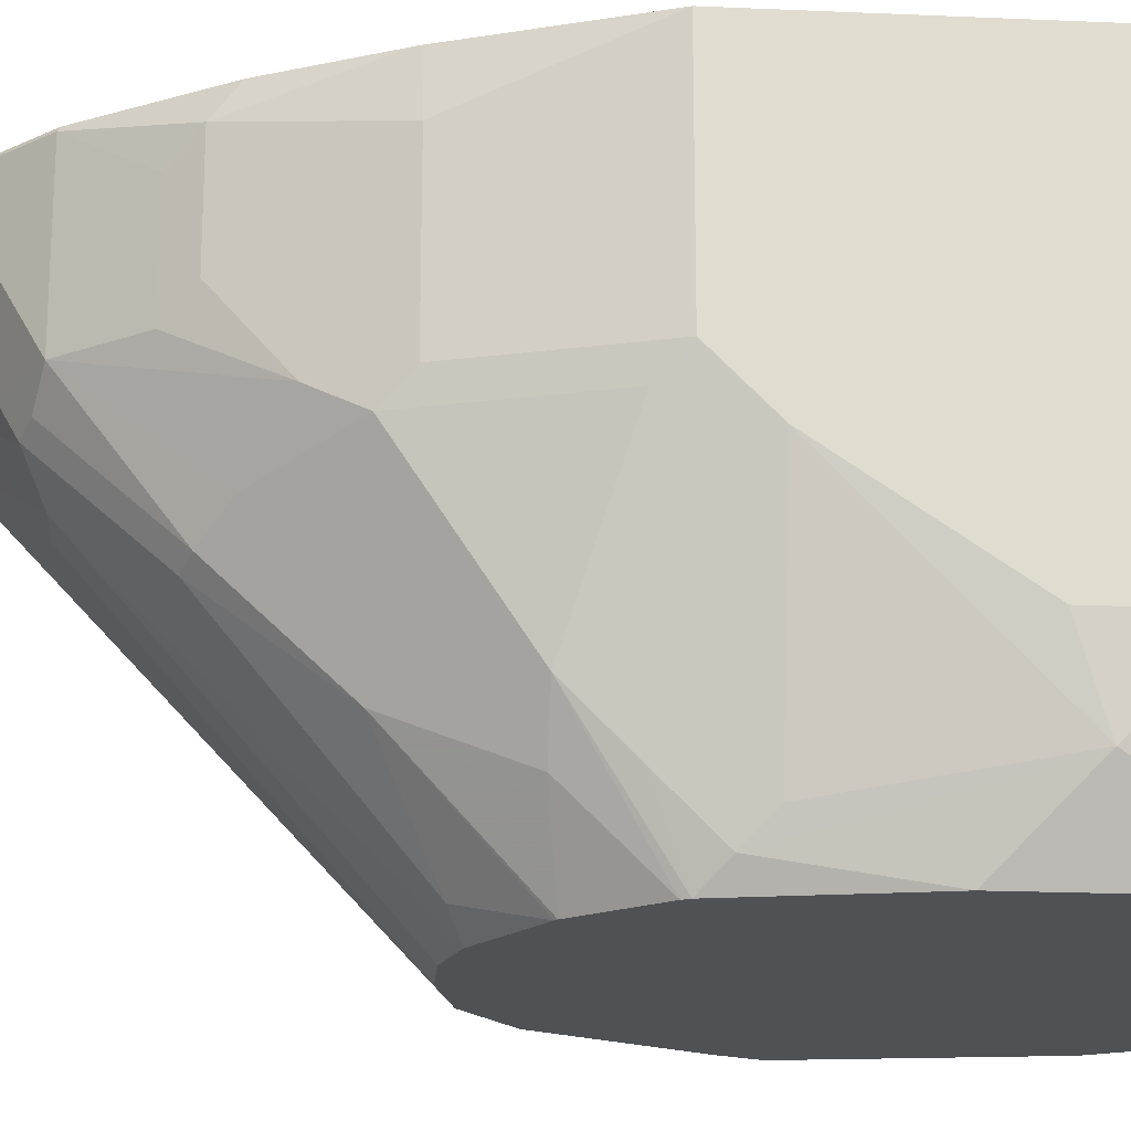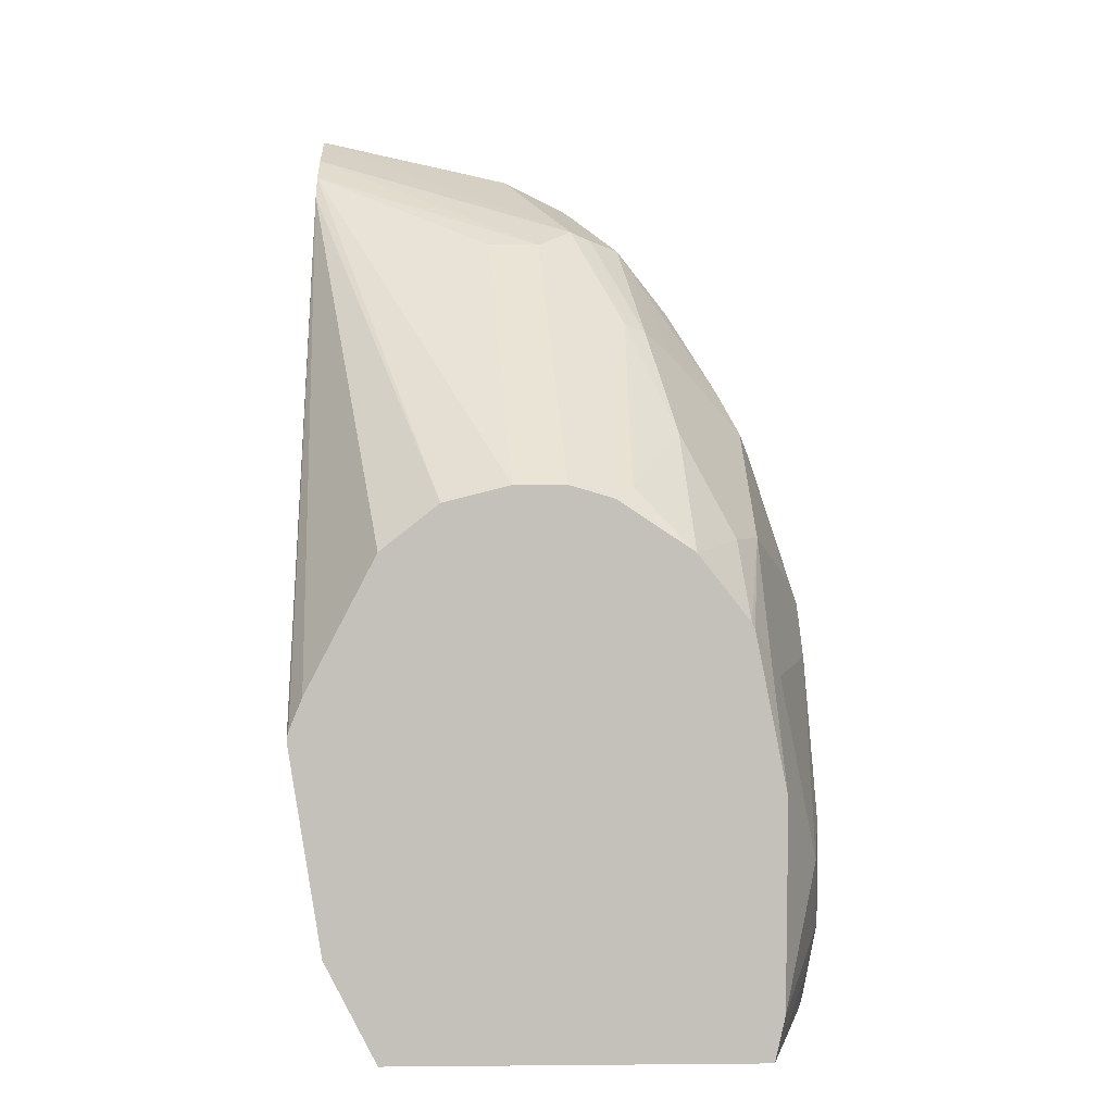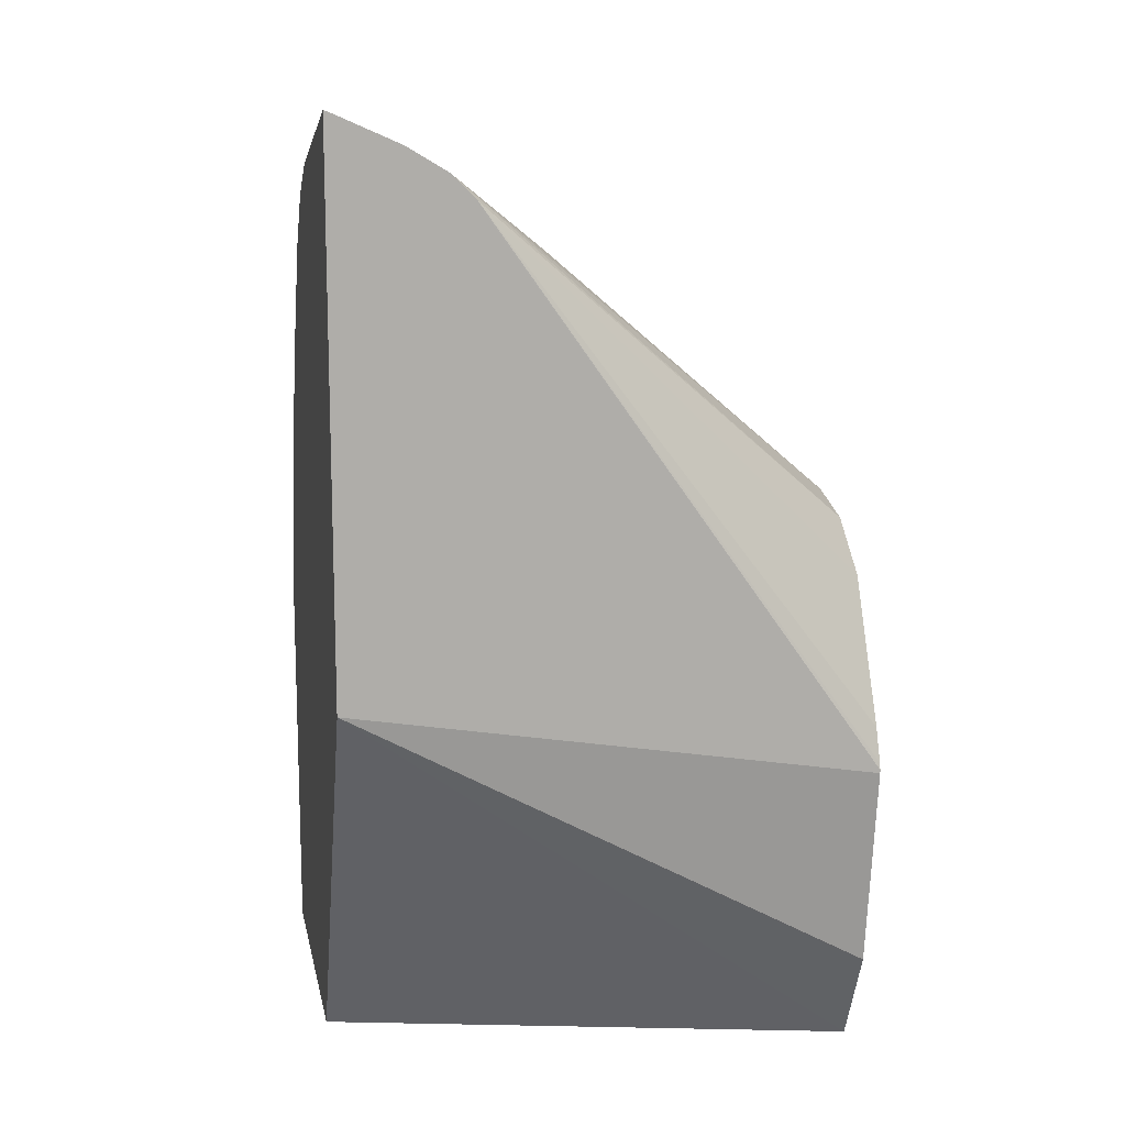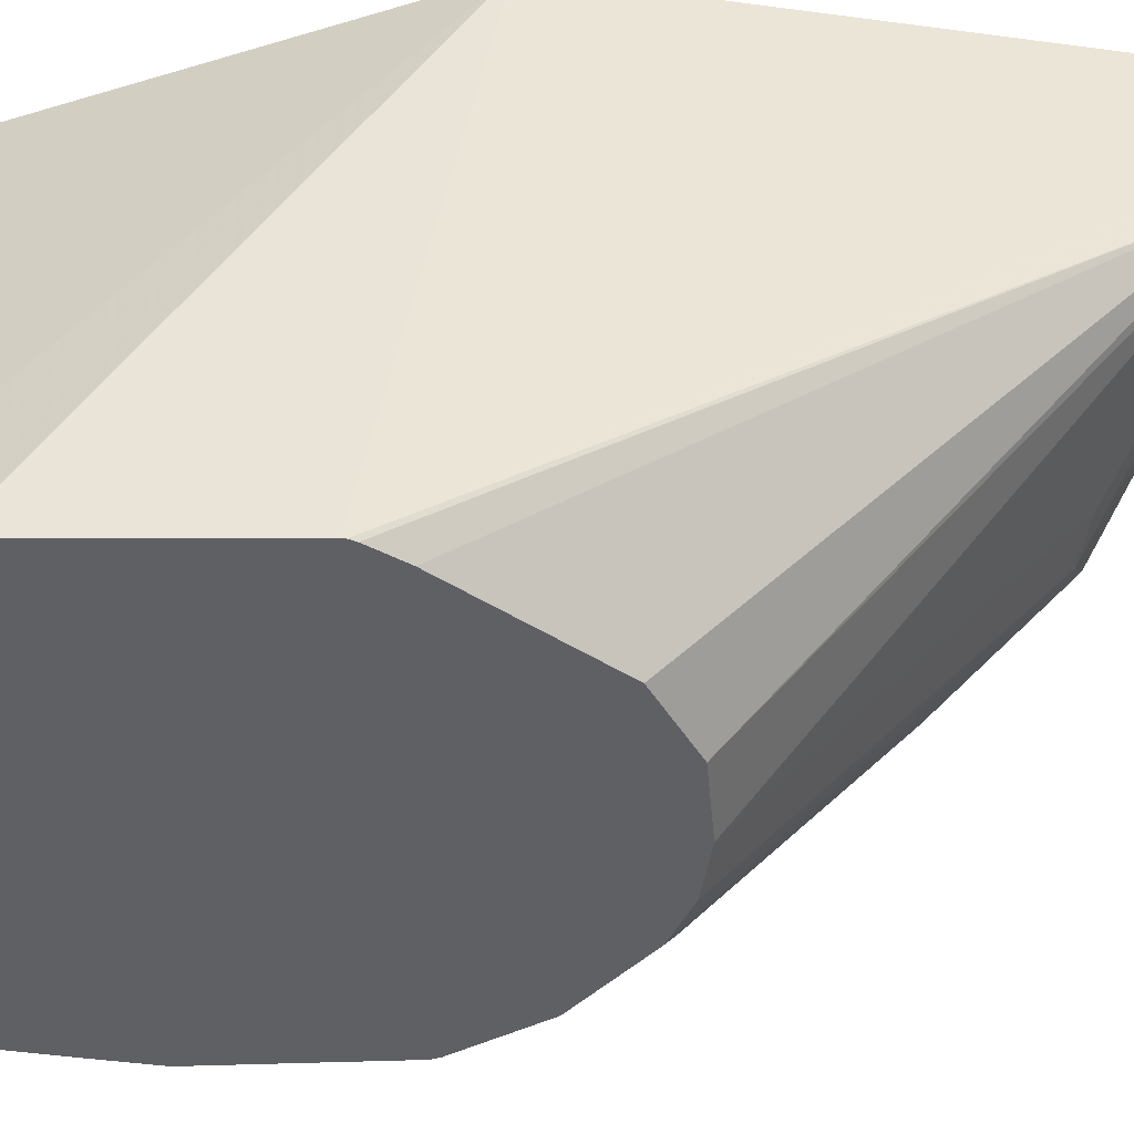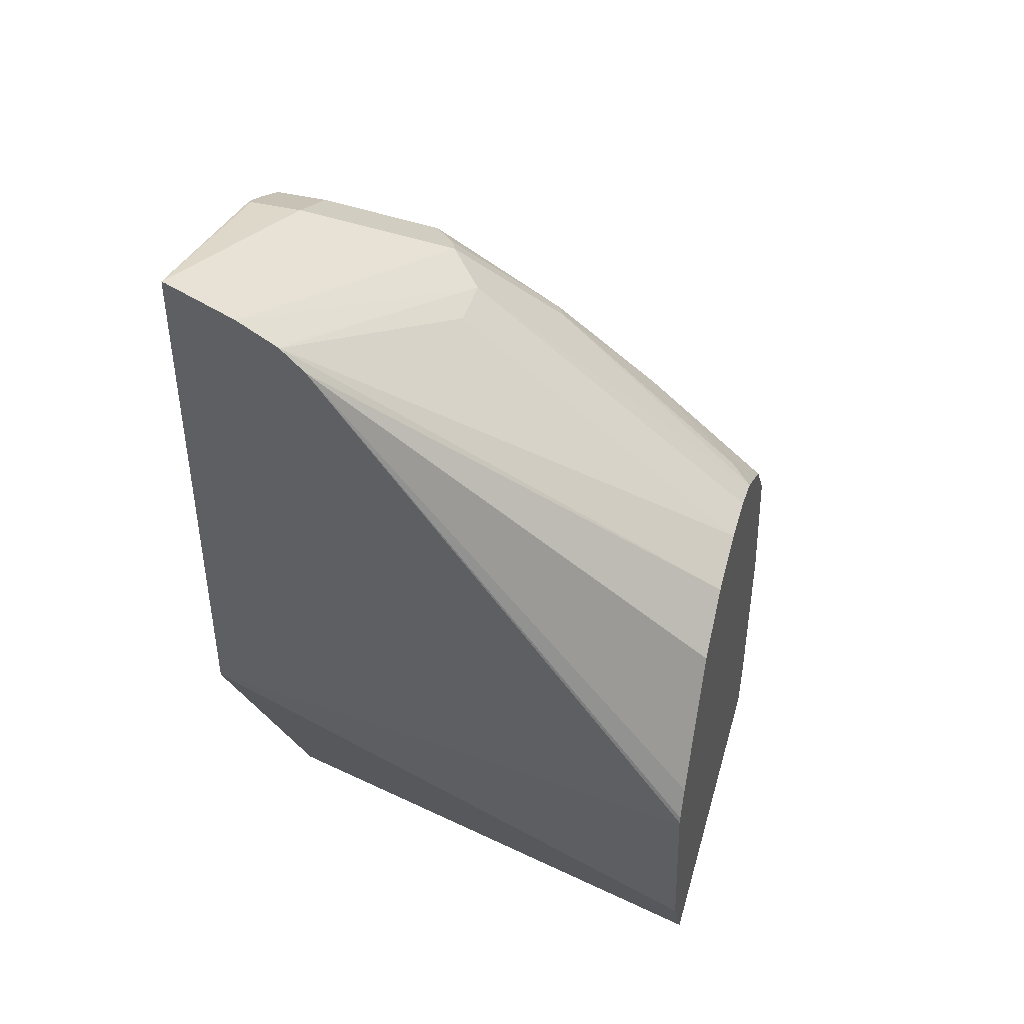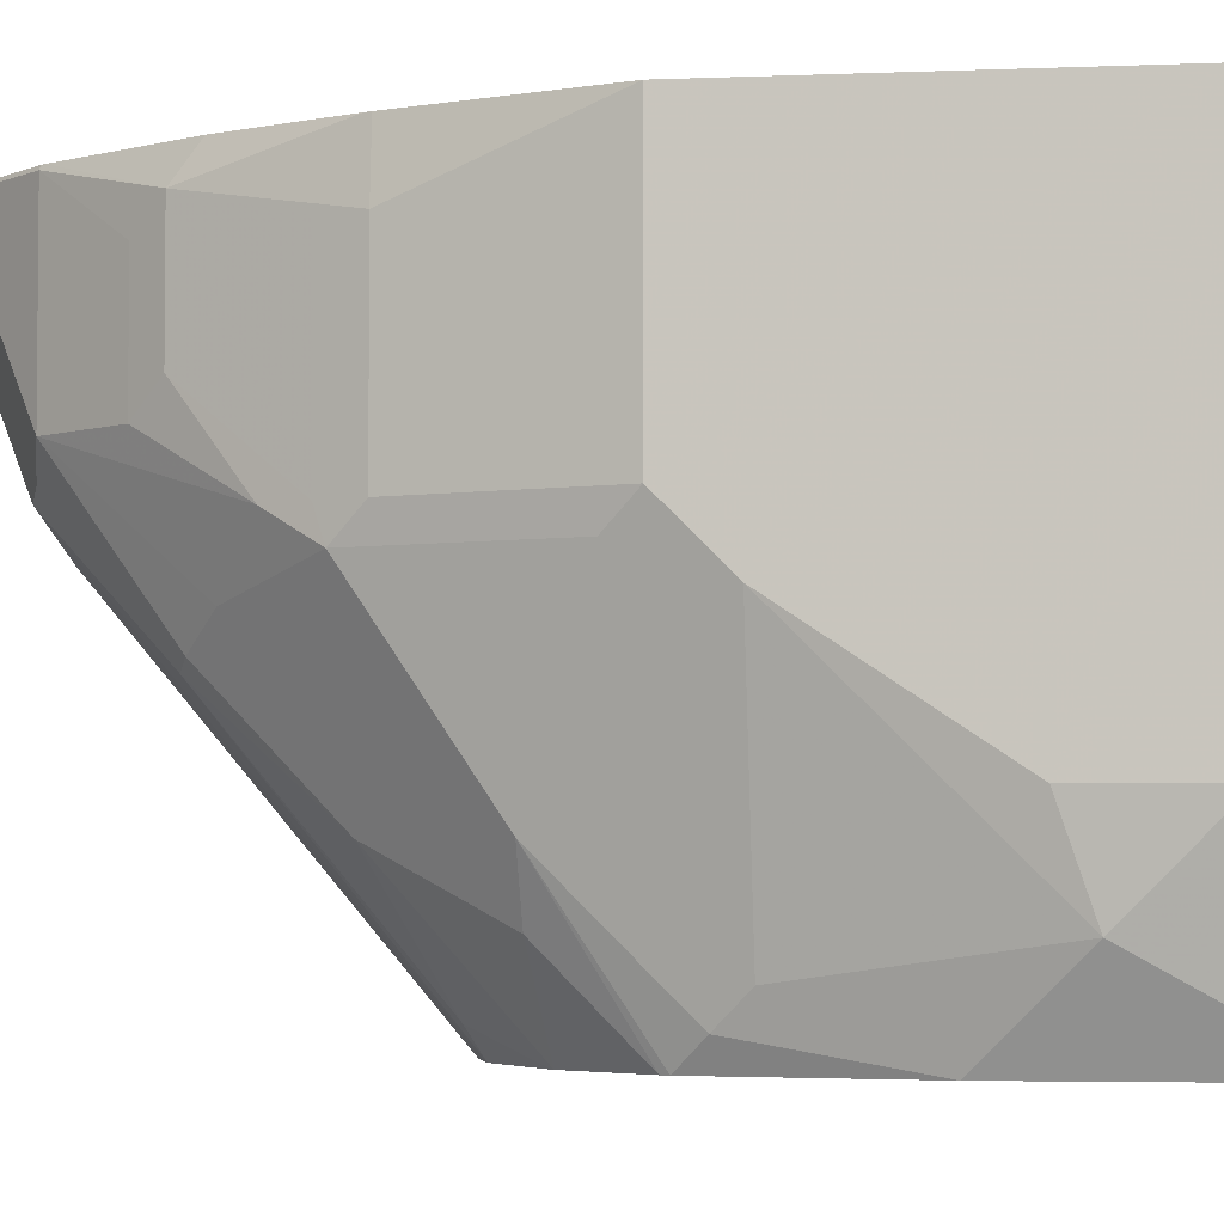
<metadata>
{"format":"obj","ext":"obj","renderer":"f3d","projection":"perspective","resolution":1024,"background":"white","views":[{"elev":-19.5,"azim":-94.7,"up":"+Z"},{"elev":2.5,"azim":178.2,"up":"+Y"},{"elev":12.8,"azim":78.9,"up":"+Y"},{"elev":-45.1,"azim":81.1,"up":"+Z"},{"elev":44.0,"azim":105.6,"up":"+Y"},{"elev":-3.9,"azim":-81.8,"up":"+Z"}]}
</metadata>
<code>
v -0.2807 0.001337 -0.1992
v -0.2807 0.001337 -0.3021
v -0.1618 0.001337 -0.1992
v -0.2807 0.1604 -0.1992
v -0.2807 0.02006 -0.3208
v -0.276 0.001337 -0.3231
v -0.1131 0.001337 -0.3997
v -0.0806 0.1524 -0.1992
v -0.2807 0.1604 -0.2807
v -0.2568 0.2208 -0.1992
v -0.2606 0.2205 -0.2205
v -0.2757 0.02006 -0.3433
v -0.2807 0.04013 -0.3408
v -0.2757 0.001337 -0.3246
v -0.2568 0.001337 -0.3997
v -0.09363 0.03928 -0.3997
v -0.0932 0.04013 -0.3997
v -0.08084 0.1191 -0.3997
v -0.0806 0.1526 -0.2001
v -0.0806 0.3609 -0.1992
v -0.2807 0.1404 -0.3007
v -0.2606 0.2205 -0.2807
v -0.2757 0.1704 -0.2907
v -0.2558 0.2228 -0.1992
v -0.2356 0.2707 -0.2105
v -0.254 0.2339 -0.2205
v -0.2606 0.01883 -0.3997
v -0.2757 0.07019 -0.3709
v -0.2807 0.08022 -0.3408
v -0.08084 0.1203 -0.3997
v -0.0806 0.2207 -0.2609
v -0.0806 0.22 -0.2607
v -0.0806 0.207 -0.2541
v -0.0806 0.1938 -0.2474
v -0.0806 0.1935 -0.2471
v -0.0806 0.1739 -0.2274
v -0.0806 0.1736 -0.2271
v -0.0806 0.1529 -0.2006
v -0.0806 0.3605 -0.2005
v -0.1604 0.3408 -0.2205
v -0.1604 0.3408 -0.2005
v -0.1617 0.3402 -0.1992
v -0.2606 0.1404 -0.3809
v -0.254 0.2339 -0.2807
v -0.2556 0.2306 -0.2907
v -0.2556 0.1904 -0.3509
v -0.2606 0.1805 -0.3408
v -0.2364 0.2617 -0.1992
v -0.2076 0.3059 -0.1992
v -0.2072 0.3074 -0.2005
v -0.228 0.2807 -0.2205
v -0.2356 0.2707 -0.2506
v -0.2611 0.08022 -0.3997
v -0.2556 0.1504 -0.3909
v -0.2611 0.09902 -0.3997
v -0.08144 0.1228 -0.3997
v -0.0806 0.3308 -0.2506
v -0.0806 0.3229 -0.2556
v -0.0806 0.3208 -0.2561
v -0.0806 0.304 -0.2599
v -0.0806 0.3004 -0.2606
v -0.0806 0.2402 -0.2609
v -0.0806 0.3493 -0.2259
v -0.1871 0.3141 -0.274
v -0.1804 0.3208 -0.2607
v -0.1733 0.3344 -0.1992
v -0.1871 0.3275 -0.2205
v -0.2556 0.1704 -0.3709
v -0.2255 0.2306 -0.3509
v -0.2473 0.2472 -0.2807
v -0.228 0.2606 -0.3007
v -0.2155 0.2707 -0.3108
v -0.2456 0.1904 -0.3709
v -0.2478 0.1616 -0.3997
v -0.249 0.1592 -0.3997
v -0.2067 0.307 -0.1992
v -0.2072 0.3074 -0.2607
v -0.1871 0.3275 -0.2005
v -0.228 0.2807 -0.2607
v -0.08652 0.1352 -0.3997
v -0.1136 0.1871 -0.3997
v -0.1361 0.2047 -0.3997
v -0.0806 0.34 -0.2414
v -0.0806 0.3407 -0.2402
v -0.1738 0.3074 -0.2874
v -0.2072 0.274 -0.3141
v -0.1955 0.3108 -0.2707
v -0.1989 0.2061 -0.3997
v -0.1867 0.327 -0.1992
v -0.2055 0.2105 -0.3909
v -0.227 0.1875 -0.3997
v -0.228 0.1867 -0.3997
v -0.1616 0.2111 -0.3997
v -0.1537 0.3074 -0.2874
v -0.1817 0.2111 -0.3997
v -0.196 0.207 -0.3997
f 40 66 42
f 39 65 40
f 30 60 61
f 39 63 64
f 30 61 62
f 40 42 41
f 30 59 60
f 39 64 65
f 40 65 67
f 44 52 45
f 43 47 68
f 43 68 54
f 45 69 73
f 45 73 46
f 45 52 70
f 45 70 71
f 45 71 72
f 30 58 59
f 45 72 69
f 40 67 66
f 30 57 58
f 25 50 51
f 28 55 53
f 20 40 41
f 20 41 42
f 21 23 43
f 21 43 28
f 21 28 29
f 22 44 45
f 23 45 46
f 23 46 47
f 23 47 43
f 88 91 90
f 24 48 25
f 25 48 49
f 25 49 50
f 46 73 74
f 25 51 79
f 25 79 52
f 25 52 44
f 25 44 26
f 27 28 53
f 28 43 54
f 28 54 55
f 30 56 57
f 46 74 75
f 54 75 55
f 46 68 47
f 69 91 92
f 69 92 73
f 69 72 86
f 69 86 90
f 70 79 77
f 70 77 71
f 71 77 72
f 72 77 87
f 73 92 74
f 69 90 91
f 76 89 78
f 83 85 84
f 83 93 94
f 83 94 85
f 85 95 96
f 85 96 88
f 85 94 93
f 85 93 95
f 86 88 90
f 20 39 40
f 82 93 83
f 46 75 68
f 66 78 89
f 65 77 67
f 49 76 50
f 50 77 79
f 50 79 51
f 50 76 78
f 50 78 67
f 50 67 77
f 52 79 70
f 54 68 75
f 56 80 57
f 66 67 78
f 57 81 82
f 57 80 81
f 63 84 85
f 63 85 64
f 64 86 72
f 64 72 87
f 64 87 65
f 64 85 88
f 64 88 86
f 65 87 77
f 57 82 83
f 18 38 19
f 12 13 27
f 18 36 37
f 4 10 11
f 4 11 22
f 4 22 9
f 5 12 6
f 5 13 12
f 6 12 14
f 7 15 27
f 7 27 53
f 7 53 55
f 7 55 75
f 7 75 74
f 7 74 92
f 7 92 91
f 7 91 88
f 7 88 96
f 7 96 95
f 7 95 93
f 7 93 82
f 7 82 81
f 3 7 8
f 1 5 2
f 1 13 5
f 1 29 13
f 18 37 38
f 1 2 6
f 1 6 14
f 1 14 15
f 1 15 7
f 1 7 3
f 1 3 8
f 1 8 20
f 1 20 42
f 7 81 80
f 1 42 66
f 1 89 76
f 1 76 49
f 1 49 48
f 1 48 24
f 1 24 10
f 1 10 4
f 1 4 9
f 1 9 21
f 1 21 29
f 1 66 89
f 7 80 56
f 2 5 6
f 7 30 18
f 8 39 20
f 9 22 45
f 9 45 23
f 9 23 21
f 10 24 25
f 10 25 11
f 11 25 26
f 11 44 22
f 12 27 15
f 8 63 39
f 12 15 14
f 13 29 28
f 18 30 62
f 18 62 31
f 18 31 32
f 18 32 33
f 18 33 34
f 18 34 35
f 7 56 30
f 18 35 36
f 13 28 27
f 8 84 63
f 11 26 44
f 8 38 37
f 7 18 17
f 7 17 16
f 8 83 84
f 7 16 8
f 8 16 17
f 8 17 18
f 8 18 19
f 8 19 38
f 8 37 36
f 8 36 35
f 8 35 34
f 8 33 32
f 8 32 31
f 8 31 62
f 8 62 61
f 8 61 60
f 8 60 59
f 8 59 58
f 8 58 57
f 8 57 83
f 8 34 33

</code>
